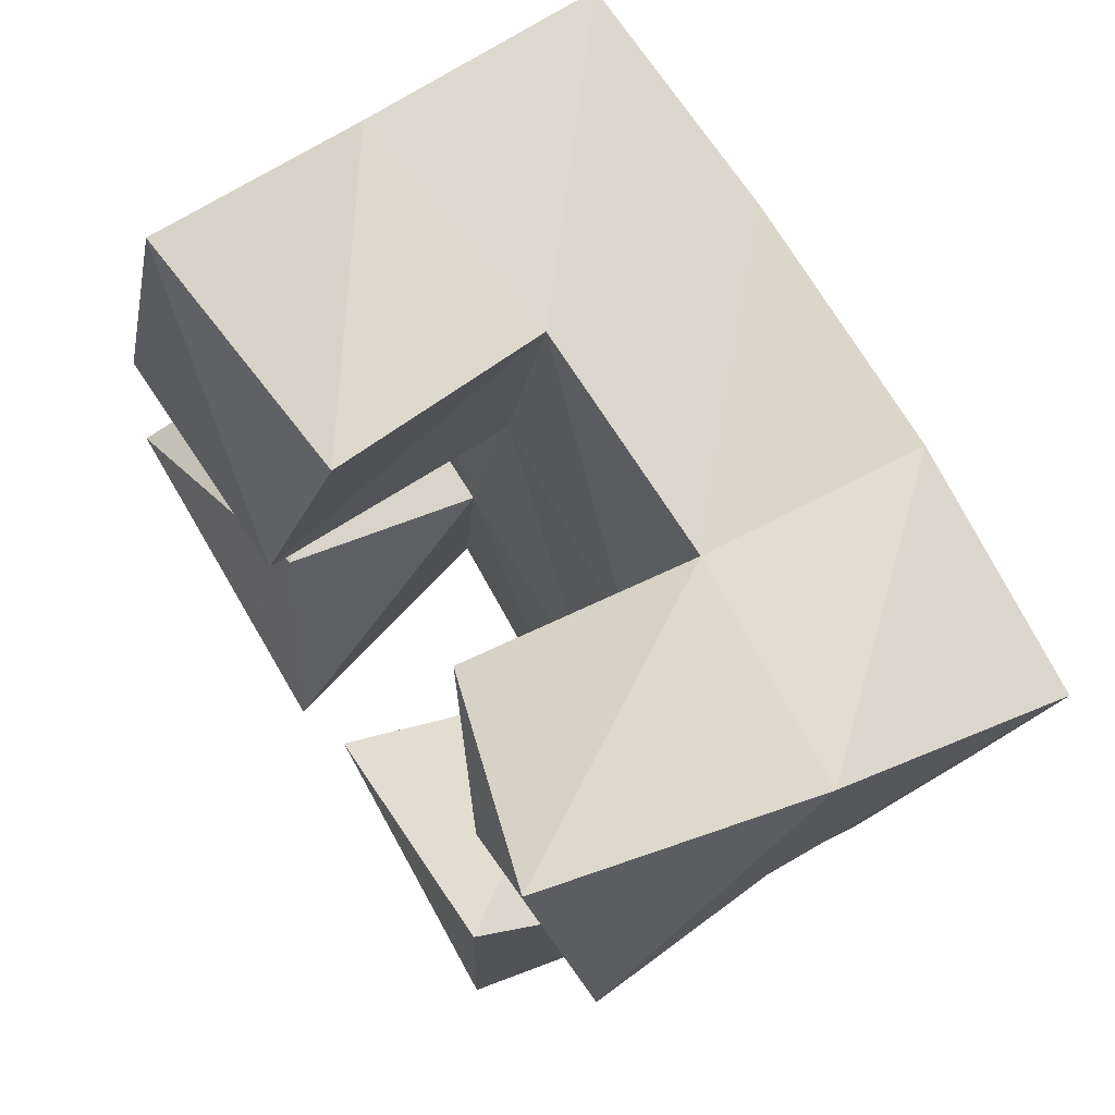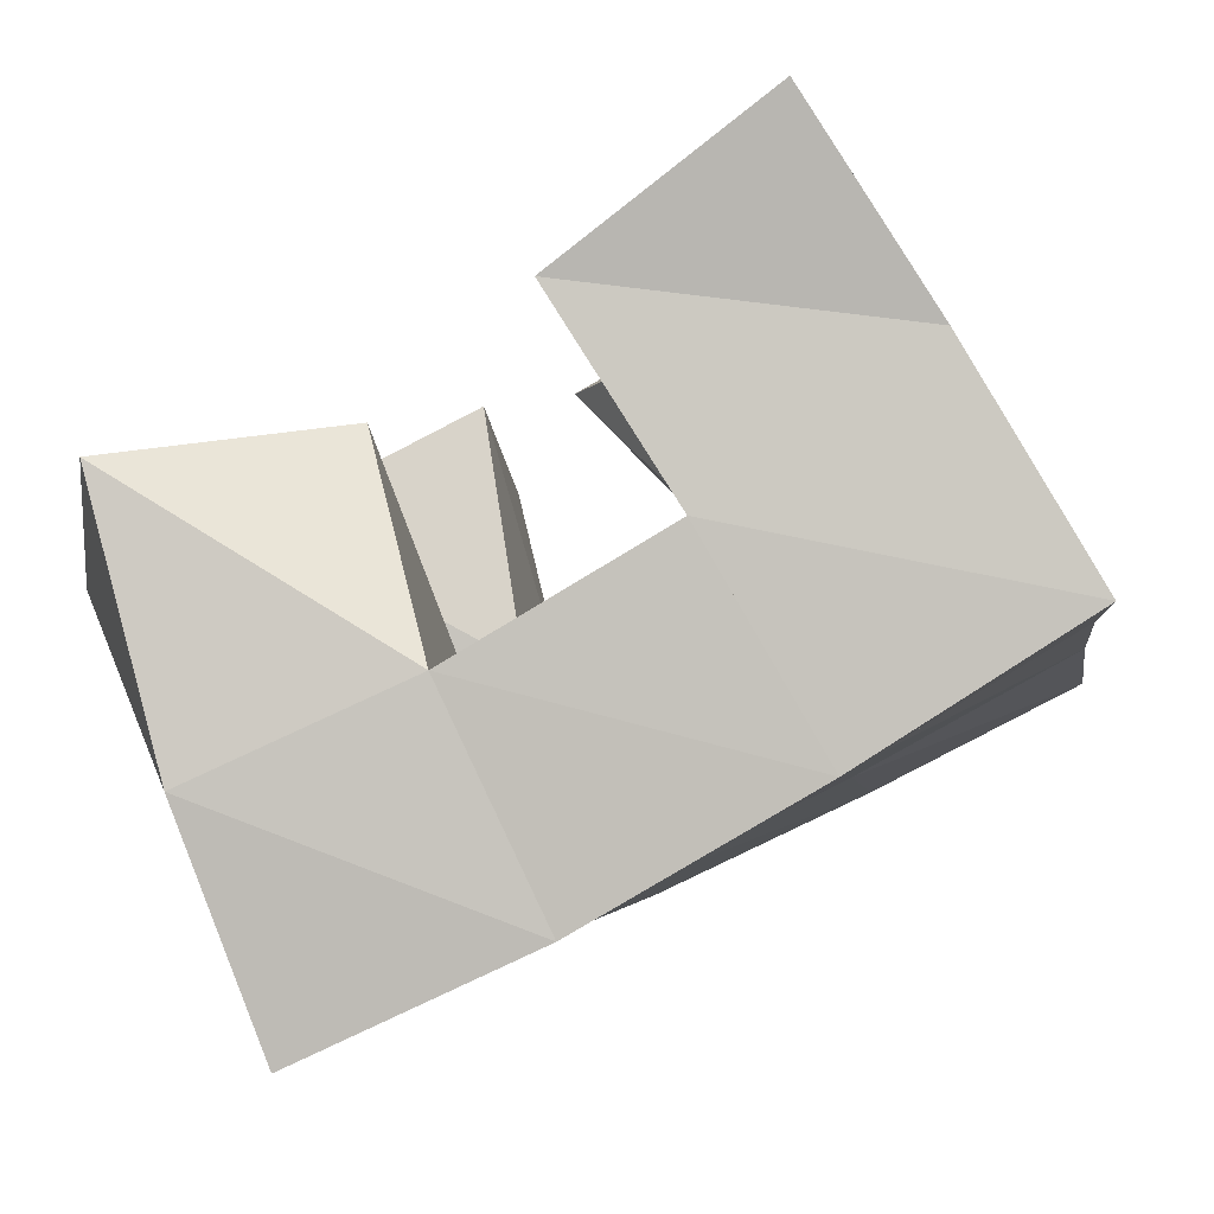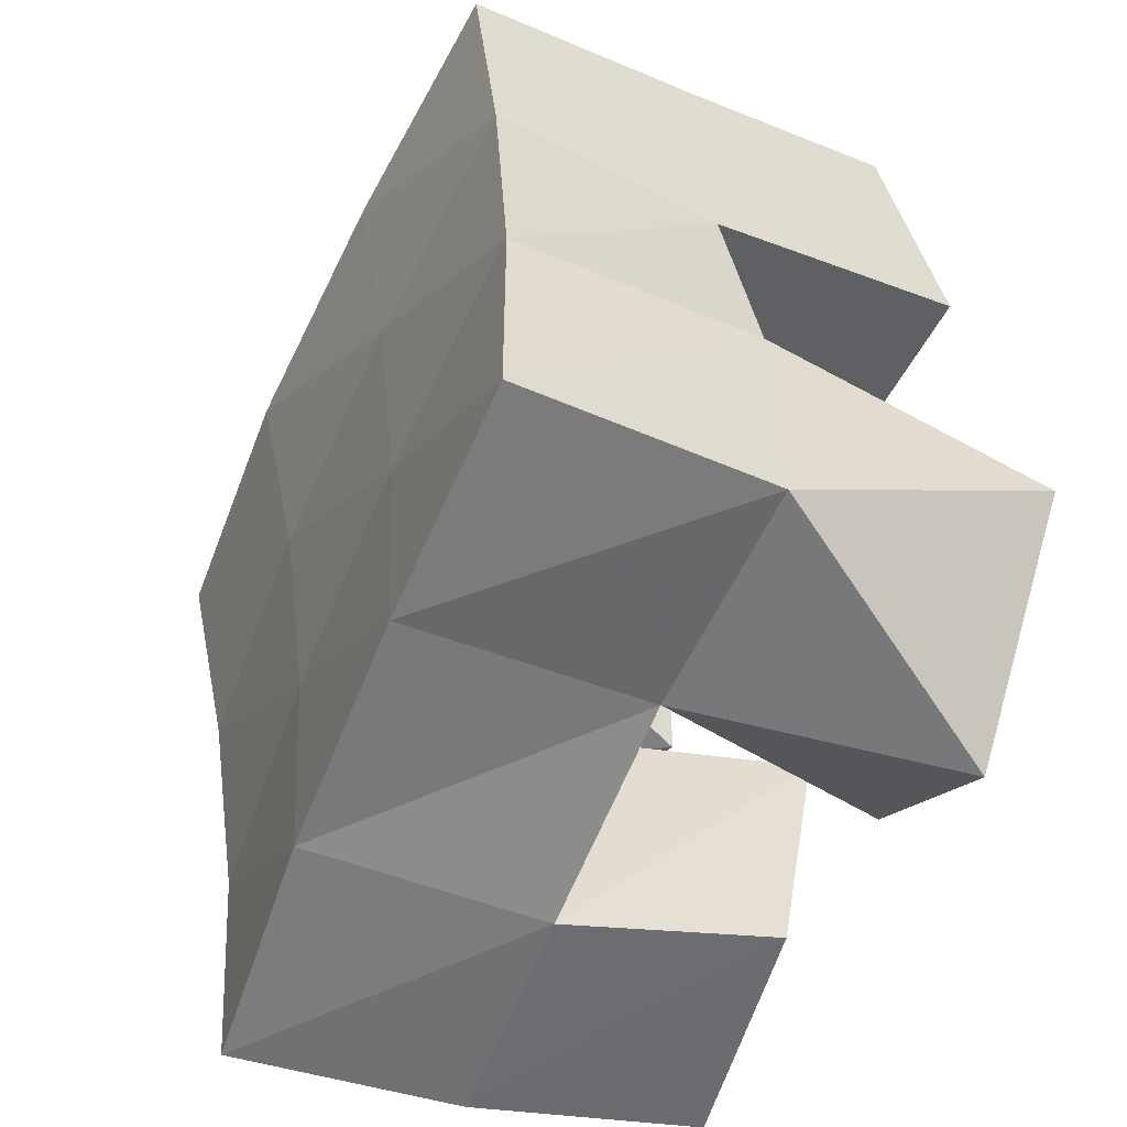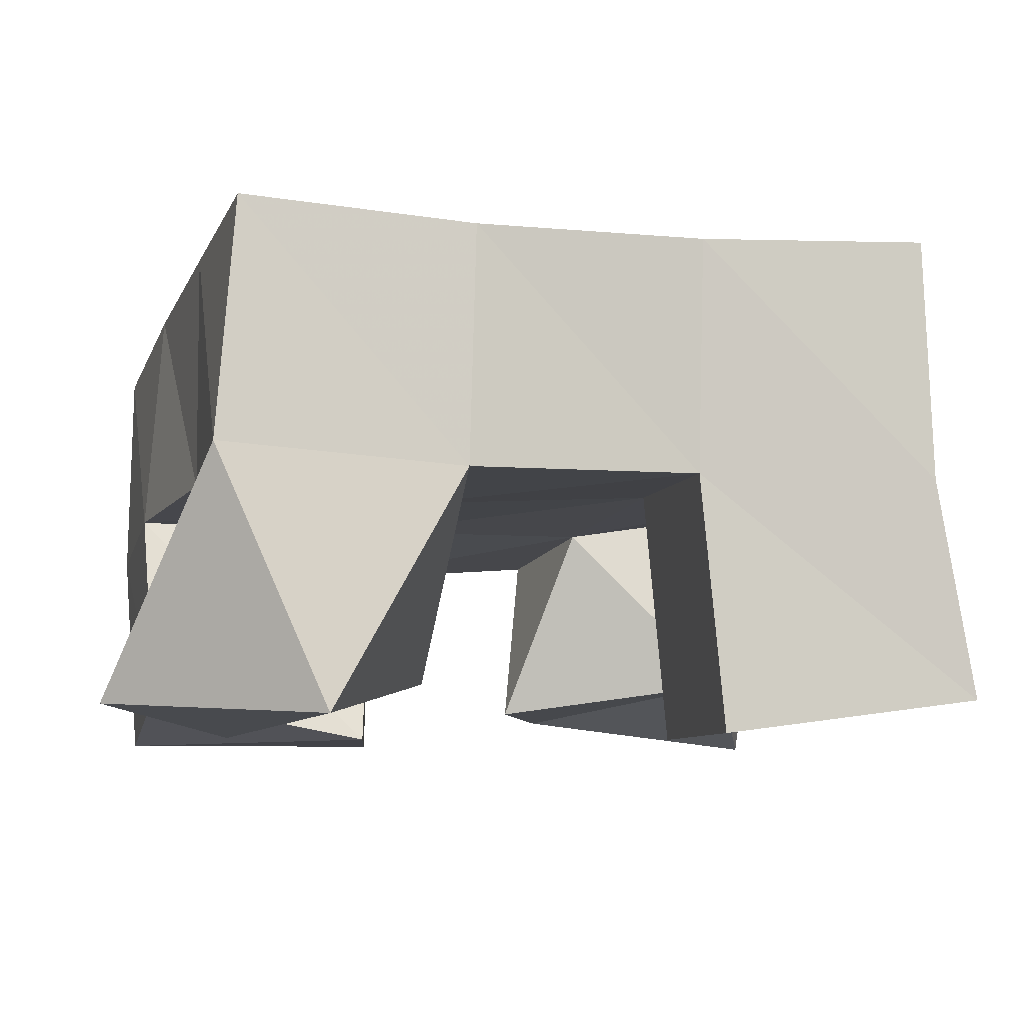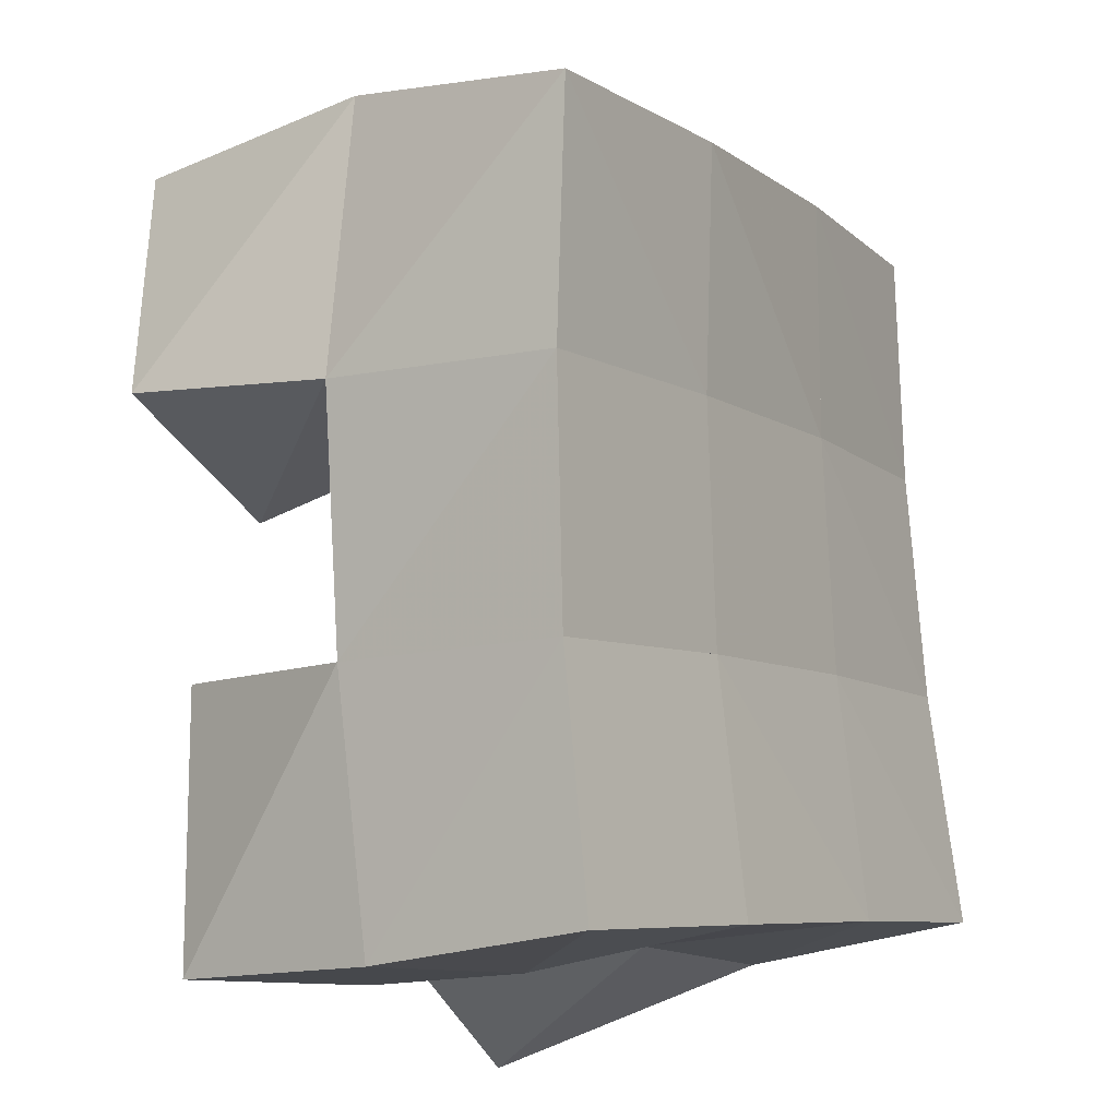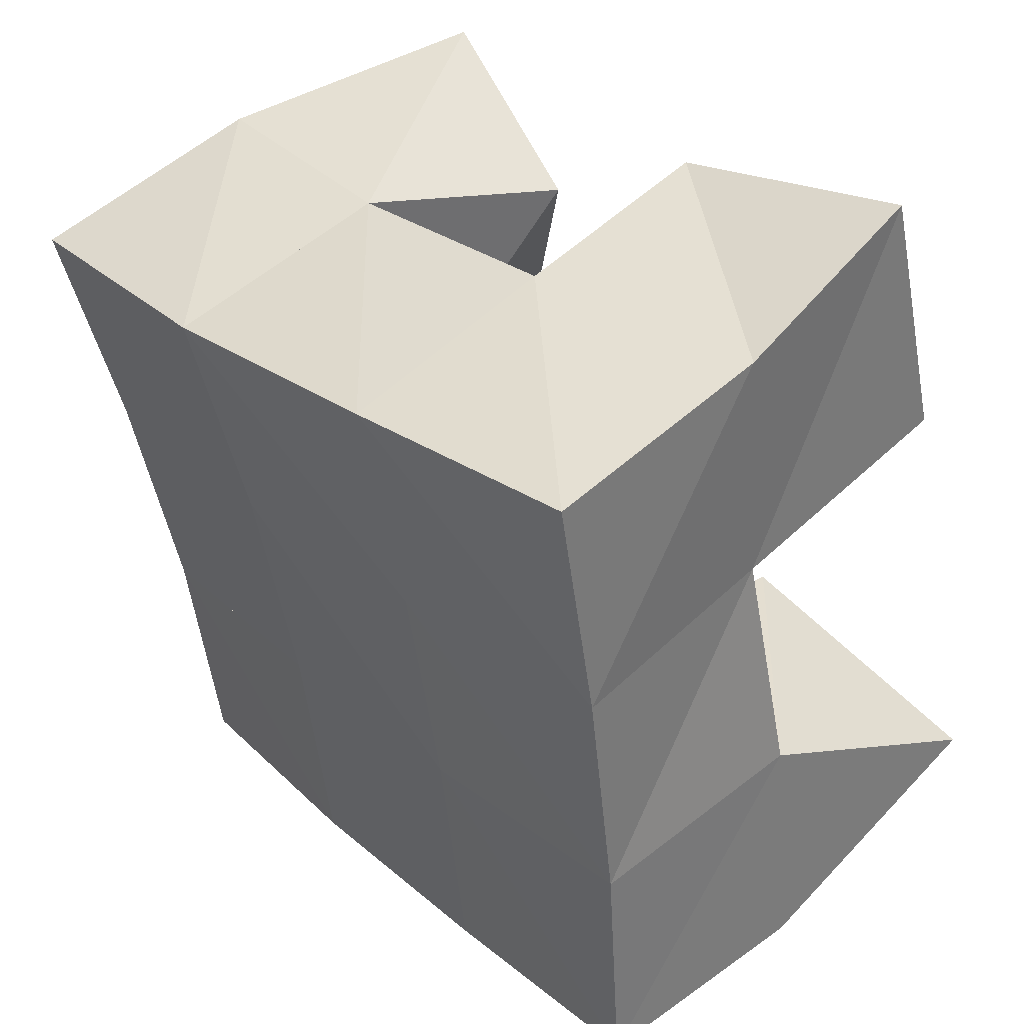
<metadata>
{"format":"obj","ext":"obj","renderer":"f3d","projection":"perspective","resolution":1024,"background":"white","views":[{"elev":68.5,"azim":56.1,"up":"+Z"},{"elev":79.8,"azim":150.8,"up":"+Z"},{"elev":-47.4,"azim":-116.3,"up":"+Z"},{"elev":-7.3,"azim":-96.2,"up":"+Y"},{"elev":-19.8,"azim":118.0,"up":"+Z"},{"elev":45.0,"azim":-134.9,"up":"+Z"}]}
</metadata>
<code>
v 0.6561 0.1056 0.1007
v 0.6314 0.1557 0.123
v 0.6958 0.1 0.1255
v 0.6807 0.1533 0.1185
v 0.6281 0.1028 0.1461
v 0.6393 0.1525 0.1736
v 0.6796 0.111 0.167
v 0.6888 0.1514 0.167
v 0.7577 0.1079 0.1932
v 0.7473 0.1512 0.2089
v 0.7998 0.1071 0.2052
v 0.797 0.1481 0.2008
v 0.7426 0.1147 0.2449
v 0.7542 0.1593 0.2594
v 0.7871 0.1 0.2574
v 0.8008 0.1551 0.2546
v 0.6509 0.1 0.2274
v 0.6508 0.1534 0.2224
v 0.7002 0.1 0.224
v 0.699 0.1547 0.2187
v 0.6589 0.1073 0.2828
v 0.6552 0.1535 0.2738
v 0.7086 0.1128 0.2694
v 0.7063 0.1589 0.2677
v 0.7153 0.1095 0.1086
v 0.7269 0.1509 0.1052
v 0.7653 0.1 0.1021
v 0.7751 0.1459 0.09857
v 0.7166 0.1003 0.1561
v 0.735 0.1505 0.1588
v 0.767 0.1 0.1586
v 0.7838 0.1438 0.1519
v 0.6342 0.2056 0.1269
v 0.6827 0.2033 0.1183
v 0.6409 0.2026 0.1751
v 0.691 0.2017 0.1665
v 0.6478 0.2024 0.2231
v 0.6981 0.2032 0.2146
v 0.6546 0.2045 0.2716
v 0.7054 0.2068 0.2629
v 0.732 0.1994 0.1087
v 0.7409 0.1985 0.1573
v 0.749 0.2011 0.2051
v 0.7572 0.207 0.2527
v 0.7814 0.1928 0.09918
v 0.7901 0.1926 0.1474
v 0.799 0.1962 0.1959
v 0.8078 0.2025 0.2438
f 1 2 4
f 3 1 4
f 2 6 8
f 4 2 8
f 6 5 7
f 8 6 7
f 5 1 3
f 7 5 3
f 8 7 3
f 4 8 3
f 2 1 5
f 6 2 5
f 9 10 12
f 11 9 12
f 10 14 16
f 12 10 16
f 14 13 15
f 16 14 15
f 13 9 11
f 15 13 11
f 16 15 11
f 12 16 11
f 10 9 13
f 14 10 13
f 17 18 20
f 19 17 20
f 18 22 24
f 20 18 24
f 22 21 23
f 24 22 23
f 21 17 19
f 23 21 19
f 24 23 19
f 20 24 19
f 18 17 21
f 22 18 21
f 25 26 28
f 27 25 28
f 26 30 32
f 28 26 32
f 30 29 31
f 32 30 31
f 29 25 27
f 31 29 27
f 32 31 27
f 28 32 27
f 26 25 29
f 30 26 29
f 2 33 34
f 4 2 34
f 33 35 36
f 34 33 36
f 35 6 8
f 36 35 8
f 6 2 4
f 8 6 4
f 36 8 4
f 34 36 4
f 33 2 6
f 35 33 6
f 6 35 36
f 8 6 36
f 35 37 38
f 36 35 38
f 37 18 20
f 38 37 20
f 18 6 8
f 20 18 8
f 38 20 8
f 36 38 8
f 35 6 18
f 37 35 18
f 18 37 38
f 20 18 38
f 37 39 40
f 38 37 40
f 39 22 24
f 40 39 24
f 22 18 20
f 24 22 20
f 40 24 20
f 38 40 20
f 37 18 22
f 39 37 22
f 4 34 41
f 26 4 41
f 34 36 42
f 41 34 42
f 36 8 30
f 42 36 30
f 8 4 26
f 30 8 26
f 42 30 26
f 41 42 26
f 34 4 8
f 36 34 8
f 8 36 42
f 30 8 42
f 36 38 43
f 42 36 43
f 38 20 10
f 43 38 10
f 20 8 30
f 10 20 30
f 43 10 30
f 42 43 30
f 36 8 20
f 38 36 20
f 20 38 43
f 10 20 43
f 38 40 44
f 43 38 44
f 40 24 14
f 44 40 14
f 24 20 10
f 14 24 10
f 44 14 10
f 43 44 10
f 38 20 24
f 40 38 24
f 26 41 45
f 28 26 45
f 41 42 46
f 45 41 46
f 42 30 32
f 46 42 32
f 30 26 28
f 32 30 28
f 46 32 28
f 45 46 28
f 41 26 30
f 42 41 30
f 30 42 46
f 32 30 46
f 42 43 47
f 46 42 47
f 43 10 12
f 47 43 12
f 10 30 32
f 12 10 32
f 47 12 32
f 46 47 32
f 42 30 10
f 43 42 10
f 10 43 47
f 12 10 47
f 43 44 48
f 47 43 48
f 44 14 16
f 48 44 16
f 14 10 12
f 16 14 12
f 48 16 12
f 47 48 12
f 43 10 14
f 44 43 14

</code>
